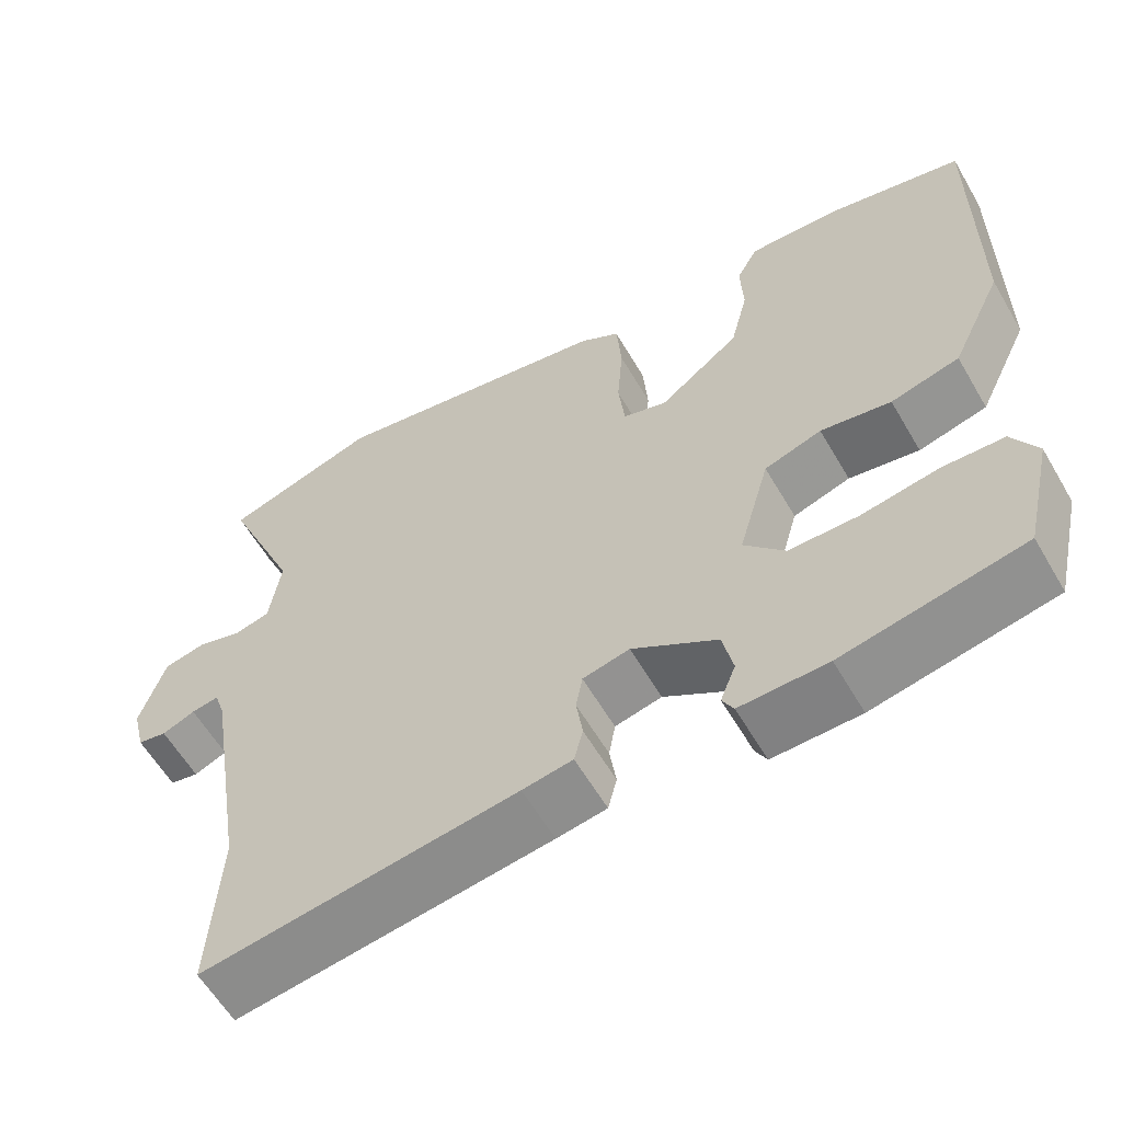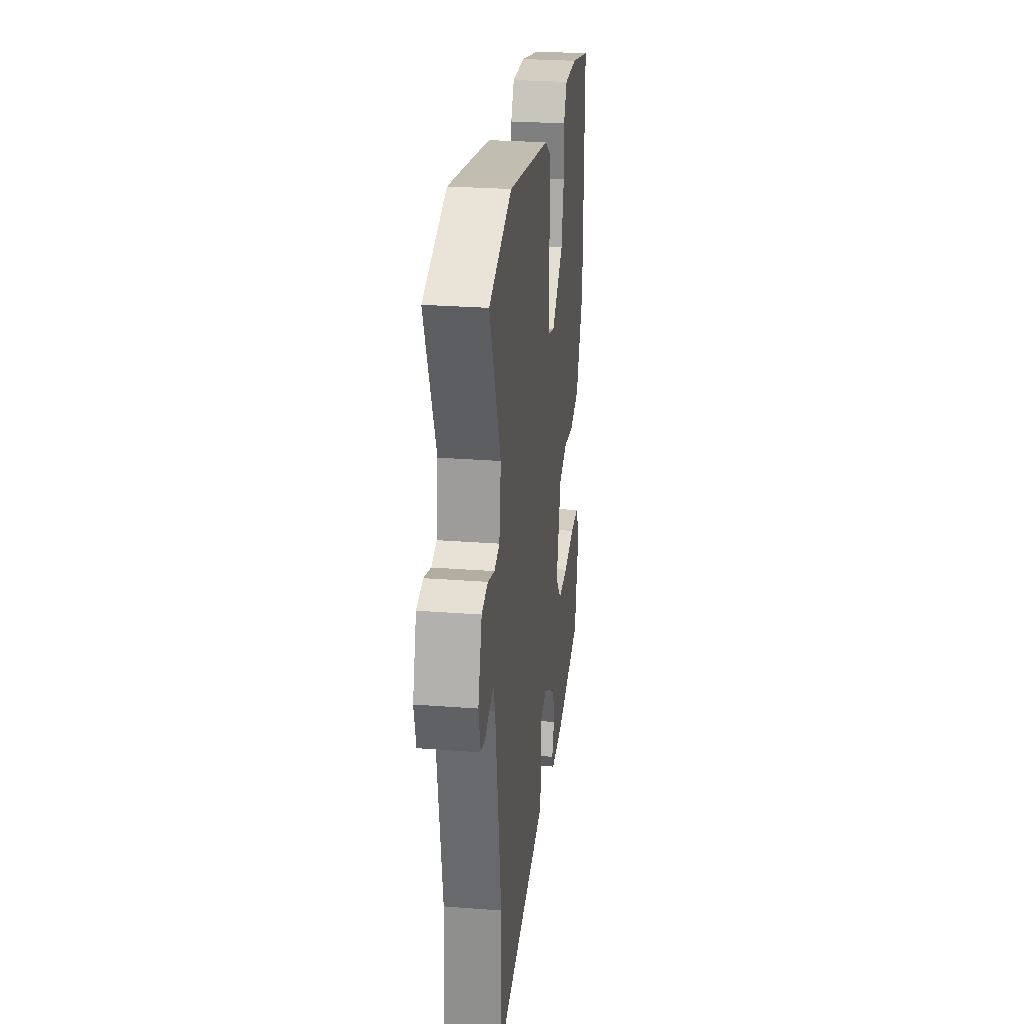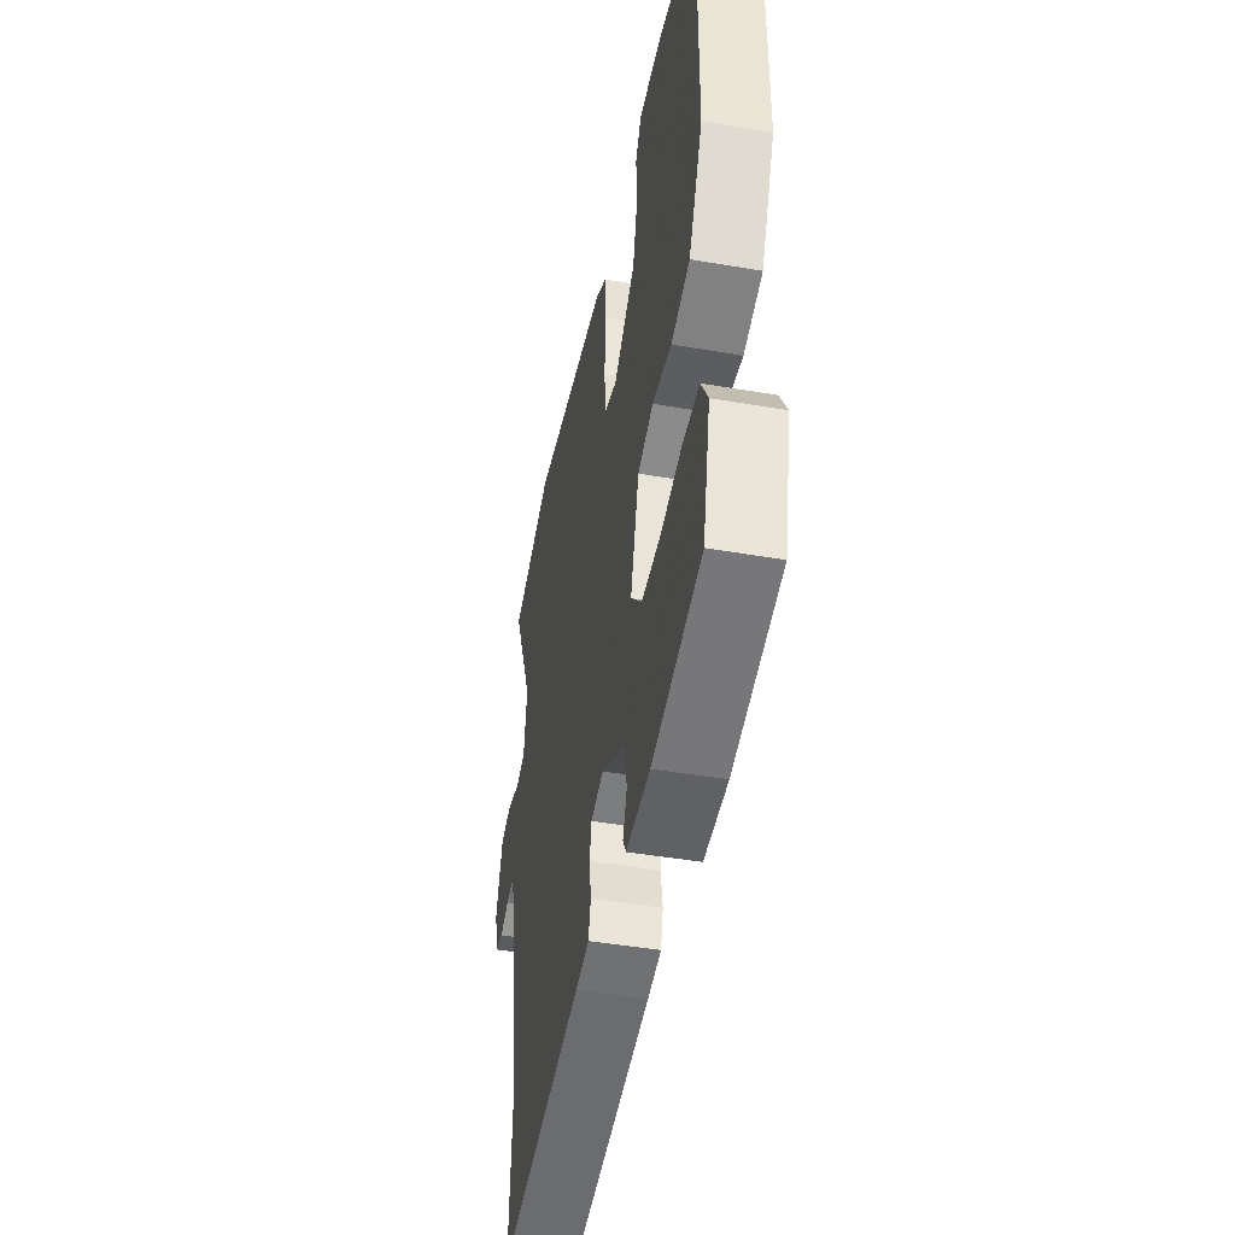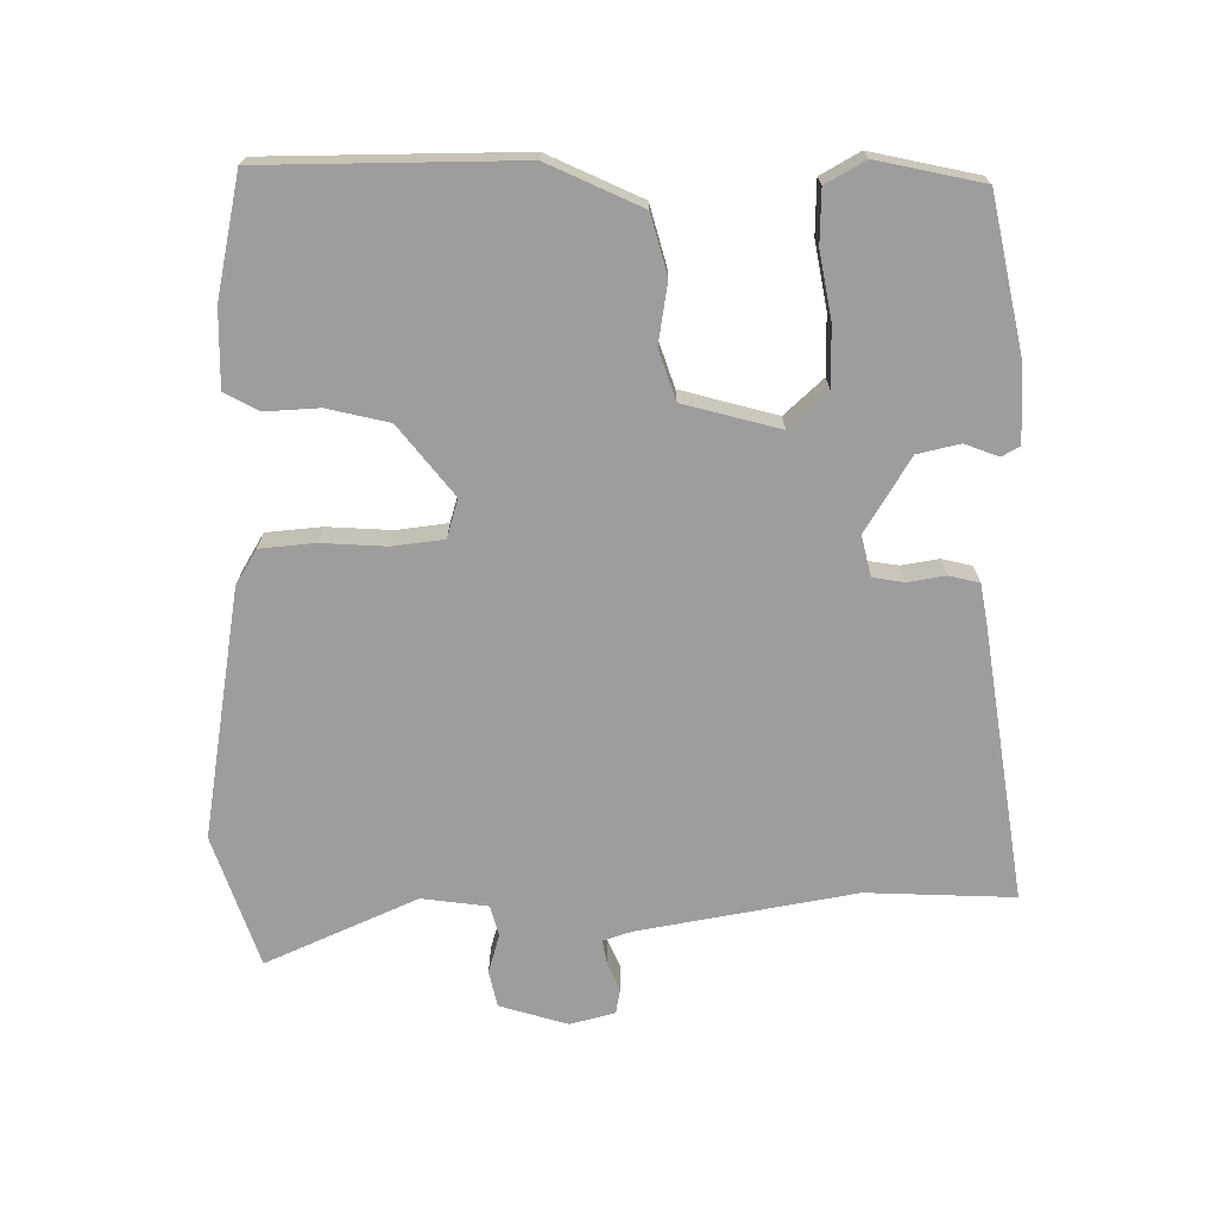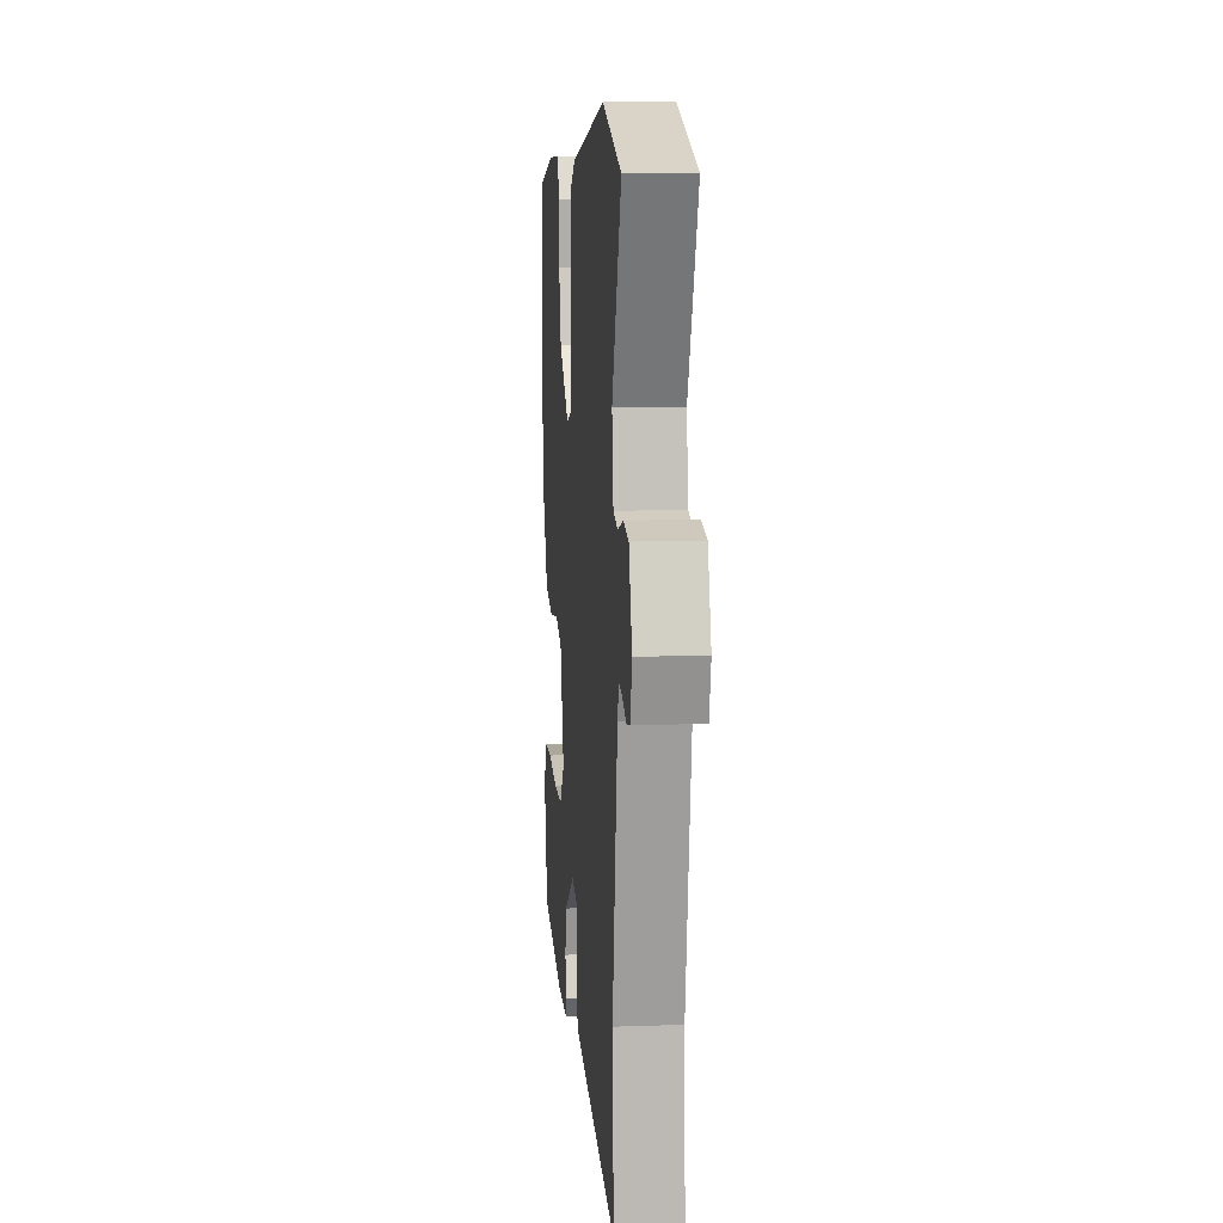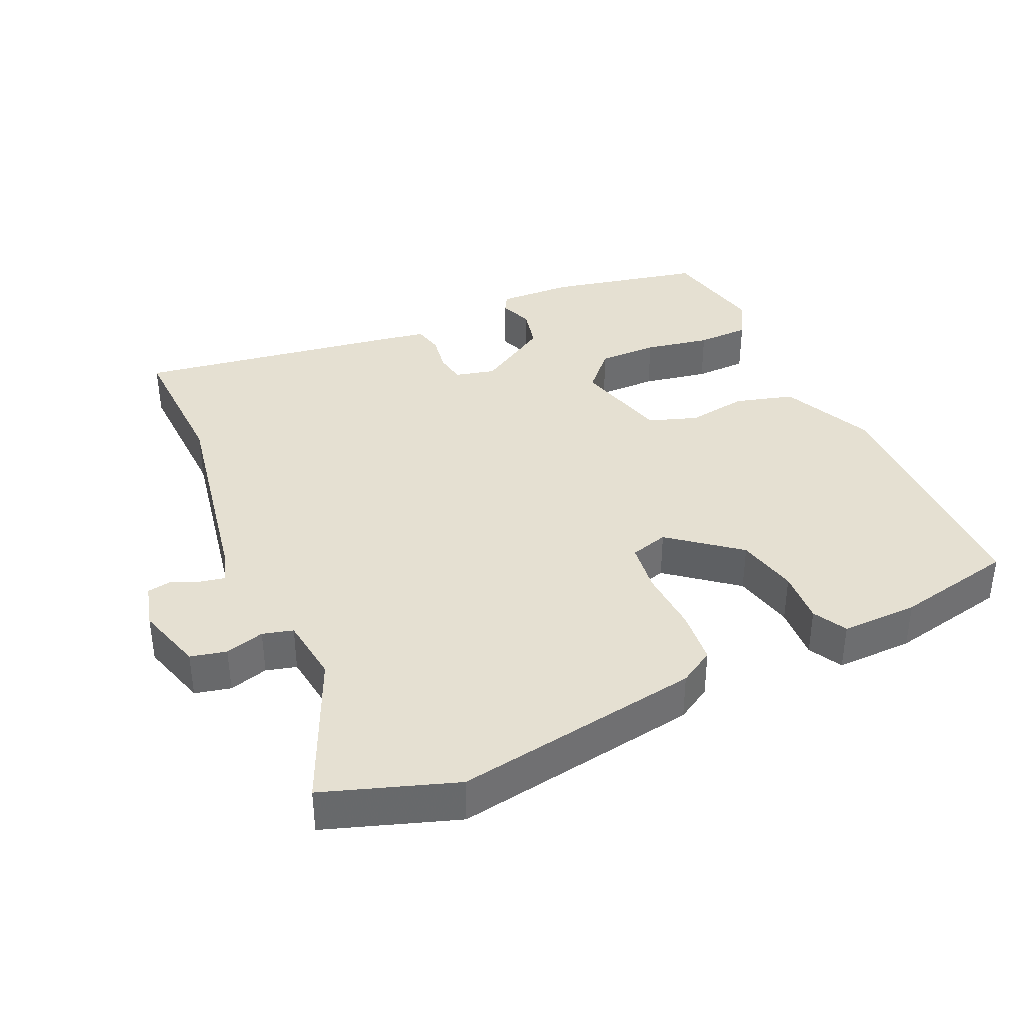
<metadata>
{"format":"obj","ext":"obj","renderer":"f3d","projection":"perspective","resolution":1024,"background":"white","views":[{"elev":-59.8,"azim":30.2,"up":"+Z"},{"elev":27.0,"azim":-83.2,"up":"+Z"},{"elev":-46.0,"azim":78.9,"up":"+Z"},{"elev":-70.7,"azim":91.4,"up":"+Y"},{"elev":10.4,"azim":-95.1,"up":"+Z"},{"elev":37.8,"azim":-23.3,"up":"+Y"}]}
</metadata>
<code>
v -0.503 0.07 -0.554
v -0.491 0.07 -0.342
v -0.542 0.07 -0.029
v -0.555 0.07 0.011
v -0.589 0.07 0.005
v -0.63 0.07 -0.012
v -0.666 0.07 -0.005
v -0.682 0.07 0.06
v -0.651 0.07 0.157
v -0.599 0.07 0.168
v -0.543 0.07 0.151
v -0.499 0.07 0.162
v -0.485 0.07 0.257
v -0.578 0.07 0.475
v -0.388 0.07 0.536
v -0.033 0.07 0.472
v 0.017 0.07 0.441
v 0.023 0.07 0.362
v 0.016 0.07 0.269
v 0.024 0.07 0.196
v 0.079 0.07 0.179
v 0.179 0.07 0.256
v 0.201 0.07 0.344
v 0.198 0.07 0.422
v 0.225 0.07 0.47
v 0.336 0.07 0.466
v 0.507 0.07 0.427
v 0.504 0.07 0.061
v 0.44 0.07 -0.072
v 0.355 0.07 -0.094
v 0.268 0.07 -0.079
v 0.197 0.07 -0.102
v 0.158 0.07 -0.239
v 0.208 0.07 -0.295
v 0.294 0.07 -0.296
v 0.389 0.07 -0.28
v 0.465 0.07 -0.283
v 0.496 0.07 -0.34
v 0.461 0.07 -0.491
v 0.238 0.07 -0.535
v 0.13 0.07 -0.537
v 0.116 0.07 -0.511
v 0.135 0.07 -0.463
v 0.122 0.07 -0.402
v 0.017 0.07 -0.336
v -0.041 0.07 -0.349
v -0.049 0.07 -0.394
v -0.041 0.07 -0.448
v -0.052 0.07 -0.491
v -0.114 0.07 -0.501
v -0.503 0 -0.554
v -0.491 0 -0.342
v -0.542 0 -0.029
v -0.555 0 0.011
v -0.589 0 0.005
v -0.63 0 -0.012
v -0.666 0 -0.005
v -0.682 0 0.06
v -0.651 0 0.157
v -0.599 0 0.168
v -0.543 0 0.151
v -0.499 0 0.162
v -0.485 0 0.257
v -0.578 0 0.475
v -0.388 0 0.536
v -0.033 0 0.472
v 0.017 0 0.441
v 0.023 0 0.362
v 0.016 0 0.269
v 0.024 0 0.196
v 0.079 0 0.179
v 0.179 0 0.256
v 0.201 0 0.344
v 0.198 0 0.422
v 0.225 0 0.47
v 0.336 0 0.466
v 0.507 0 0.427
v 0.504 0 0.061
v 0.44 0 -0.072
v 0.355 0 -0.094
v 0.268 0 -0.079
v 0.197 0 -0.102
v 0.158 0 -0.239
v 0.208 0 -0.295
v 0.294 0 -0.296
v 0.389 0 -0.28
v 0.465 0 -0.283
v 0.496 0 -0.34
v 0.461 0 -0.491
v 0.238 0 -0.535
v 0.13 0 -0.537
v 0.116 0 -0.511
v 0.135 0 -0.463
v 0.122 0 -0.402
v 0.017 0 -0.336
v -0.041 0 -0.349
v -0.049 0 -0.394
v -0.041 0 -0.448
v -0.052 0 -0.491
v -0.114 0 -0.501
f 50 1 2
f 49 50 2
f 48 49 2
f 47 48 2
f 46 47 2 3
f 45 46 3 4
f 41 42 43
f 40 41 43
f 39 40 43
f 38 39 43
f 37 38 43
f 36 37 43
f 35 36 43
f 34 35 43 44
f 33 34 44 45
f 29 30 31
f 28 29 31
f 27 28 31
f 26 27 31
f 25 26 31
f 24 25 31
f 23 24 31
f 22 23 31 32
f 32 33 45
f 22 32 45
f 21 22 45
f 17 18 19
f 16 17 19
f 15 16 19
f 14 15 19
f 13 14 19
f 12 13 19 20
f 21 45 4
f 20 21 4
f 12 20 4
f 11 12 4
f 9 10 11
f 8 9 11
f 7 8 11
f 6 7 11
f 5 6 11
f 4 5 11
f 52 51 100
f 52 100 99
f 52 99 98
f 52 98 97
f 53 52 97 96
f 54 53 96 95
f 93 92 91
f 93 91 90
f 93 90 89
f 93 89 88
f 93 88 87
f 93 87 86
f 93 86 85
f 94 93 85 84
f 95 94 84 83
f 81 80 79
f 81 79 78
f 81 78 77
f 81 77 76
f 81 76 75
f 81 75 74
f 81 74 73
f 82 81 73 72
f 95 83 82
f 95 82 72
f 95 72 71
f 69 68 67
f 69 67 66
f 69 66 65
f 69 65 64
f 69 64 63
f 70 69 63 62
f 54 95 71
f 54 71 70
f 54 70 62
f 54 62 61
f 61 60 59
f 61 59 58
f 61 58 57
f 61 57 56
f 61 56 55
f 61 55 54
f 1 51 52 2
f 2 52 53 3
f 3 53 54 4
f 4 54 55 5
f 5 55 56 6
f 6 56 57 7
f 7 57 58 8
f 8 58 59 9
f 9 59 60 10
f 10 60 61 11
f 11 61 62 12
f 12 62 63 13
f 13 63 64 14
f 14 64 65 15
f 15 65 66 16
f 16 66 67 17
f 17 67 68 18
f 18 68 69 19
f 19 69 70 20
f 20 70 71 21
f 21 71 72 22
f 22 72 73 23
f 23 73 74 24
f 24 74 75 25
f 25 75 76 26
f 26 76 77 27
f 27 77 78 28
f 28 78 79 29
f 29 79 80 30
f 30 80 81 31
f 31 81 82 32
f 32 82 83 33
f 33 83 84 34
f 34 84 85 35
f 35 85 86 36
f 36 86 87 37
f 37 87 88 38
f 38 88 89 39
f 39 89 90 40
f 40 90 91 41
f 41 91 92 42
f 42 92 93 43
f 43 93 94 44
f 44 94 95 45
f 45 95 96 46
f 46 96 97 47
f 47 97 98 48
f 48 98 99 49
f 49 99 100 50
f 50 100 51 1

</code>
